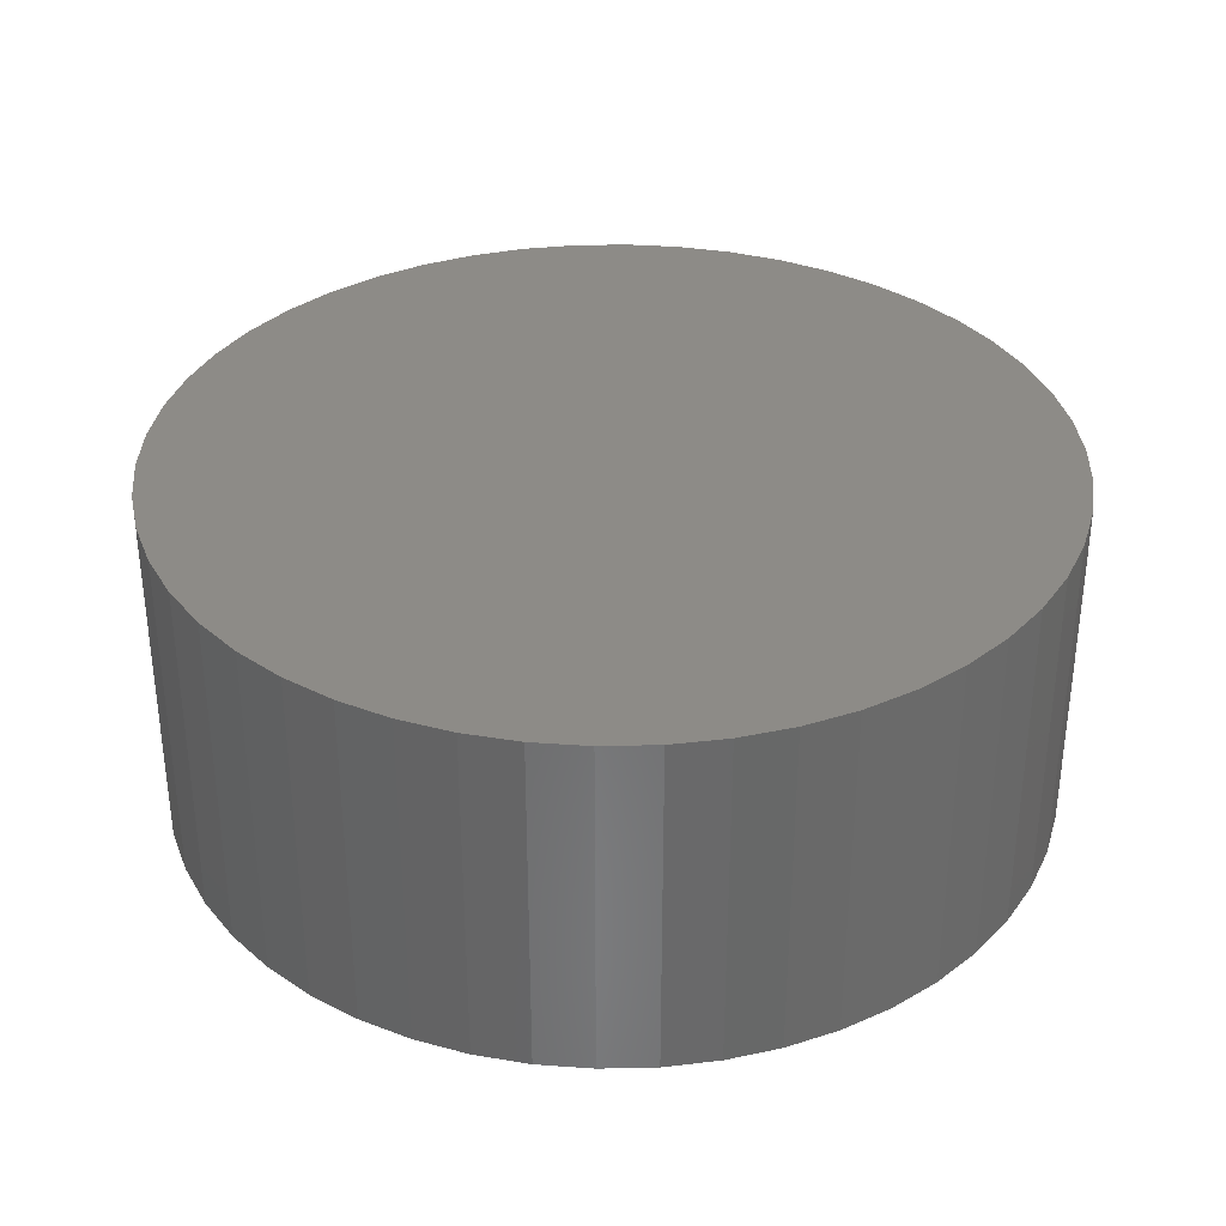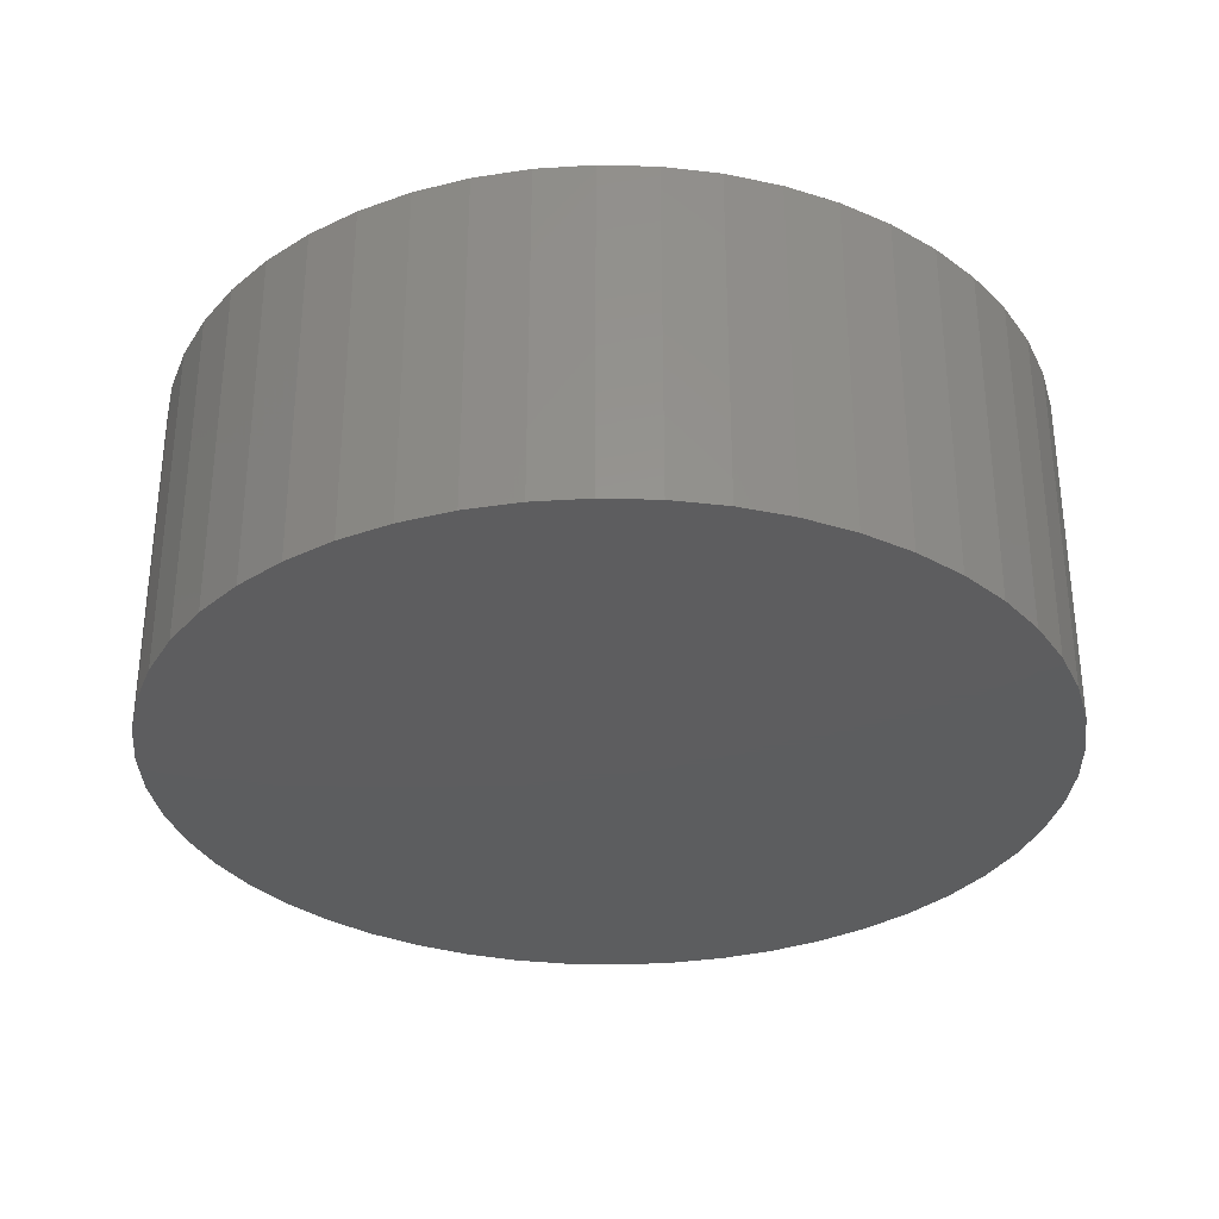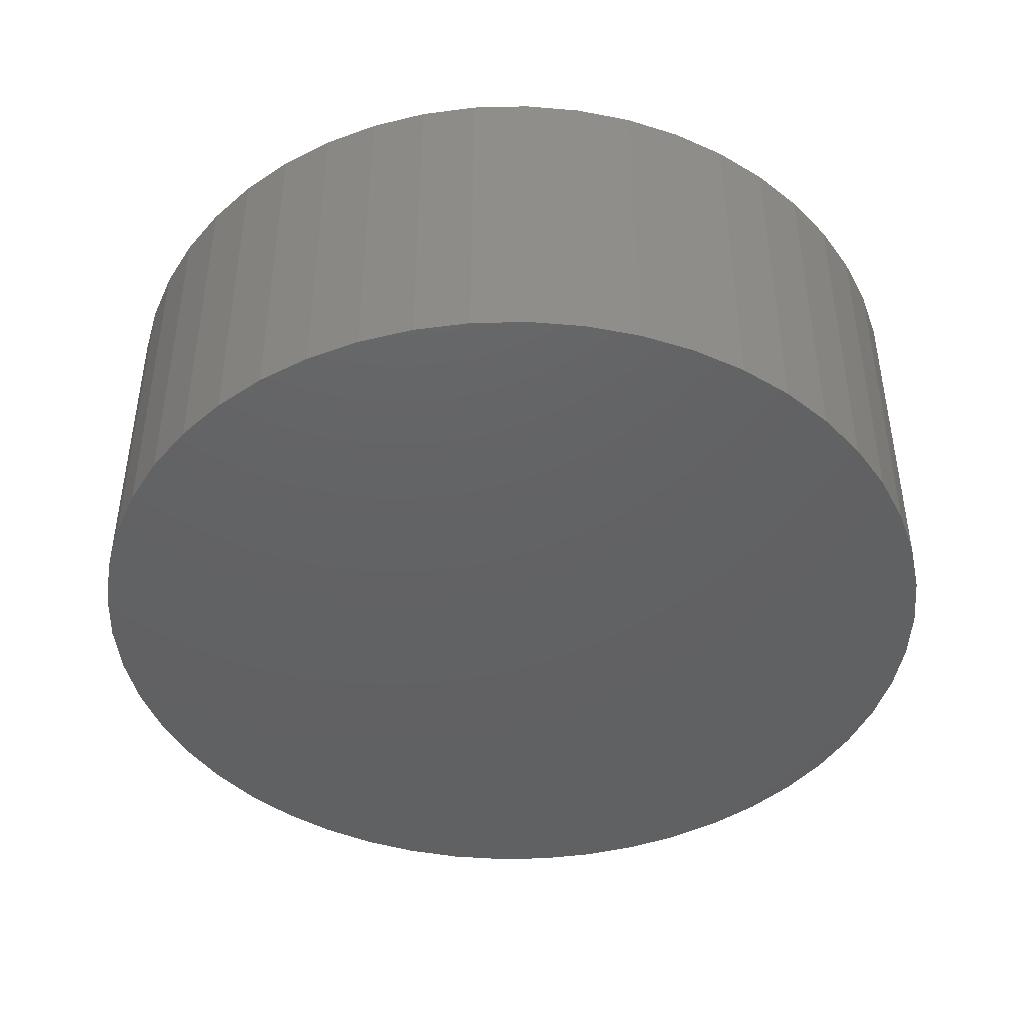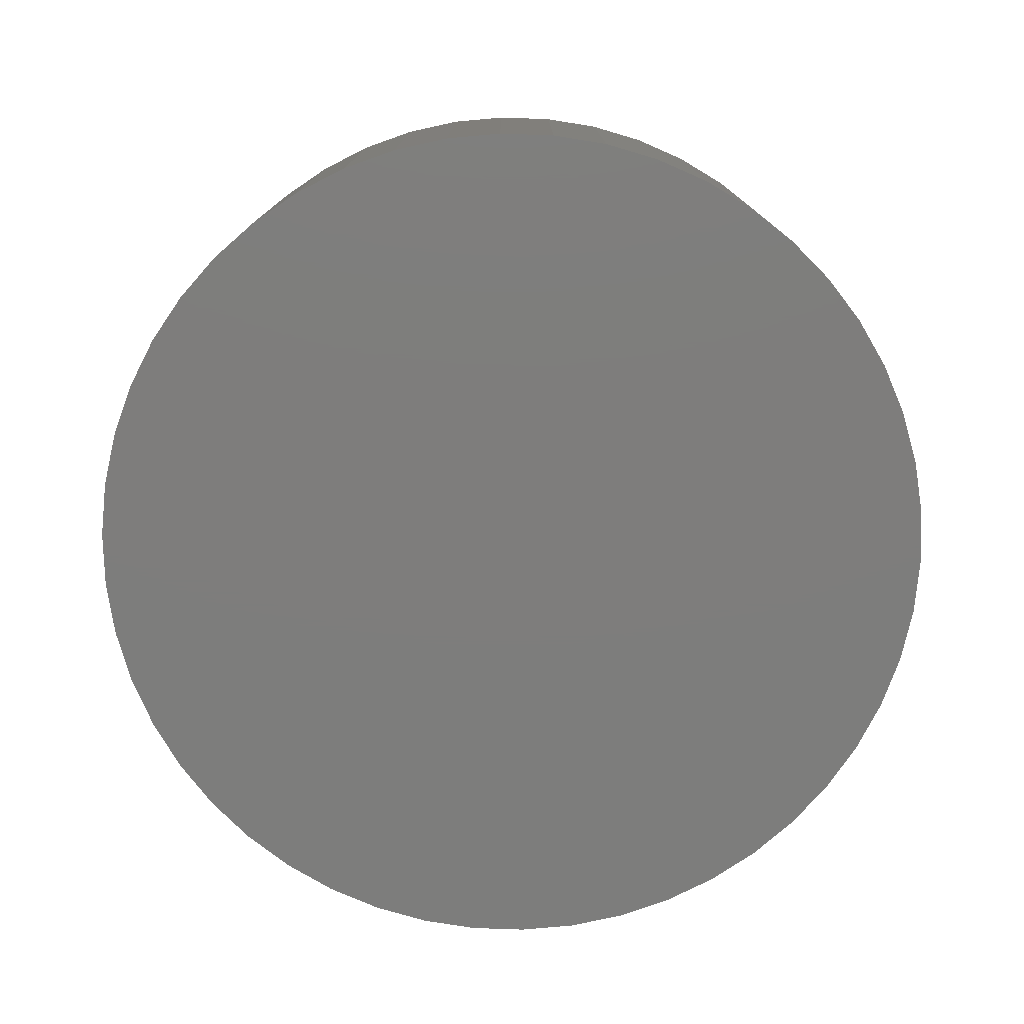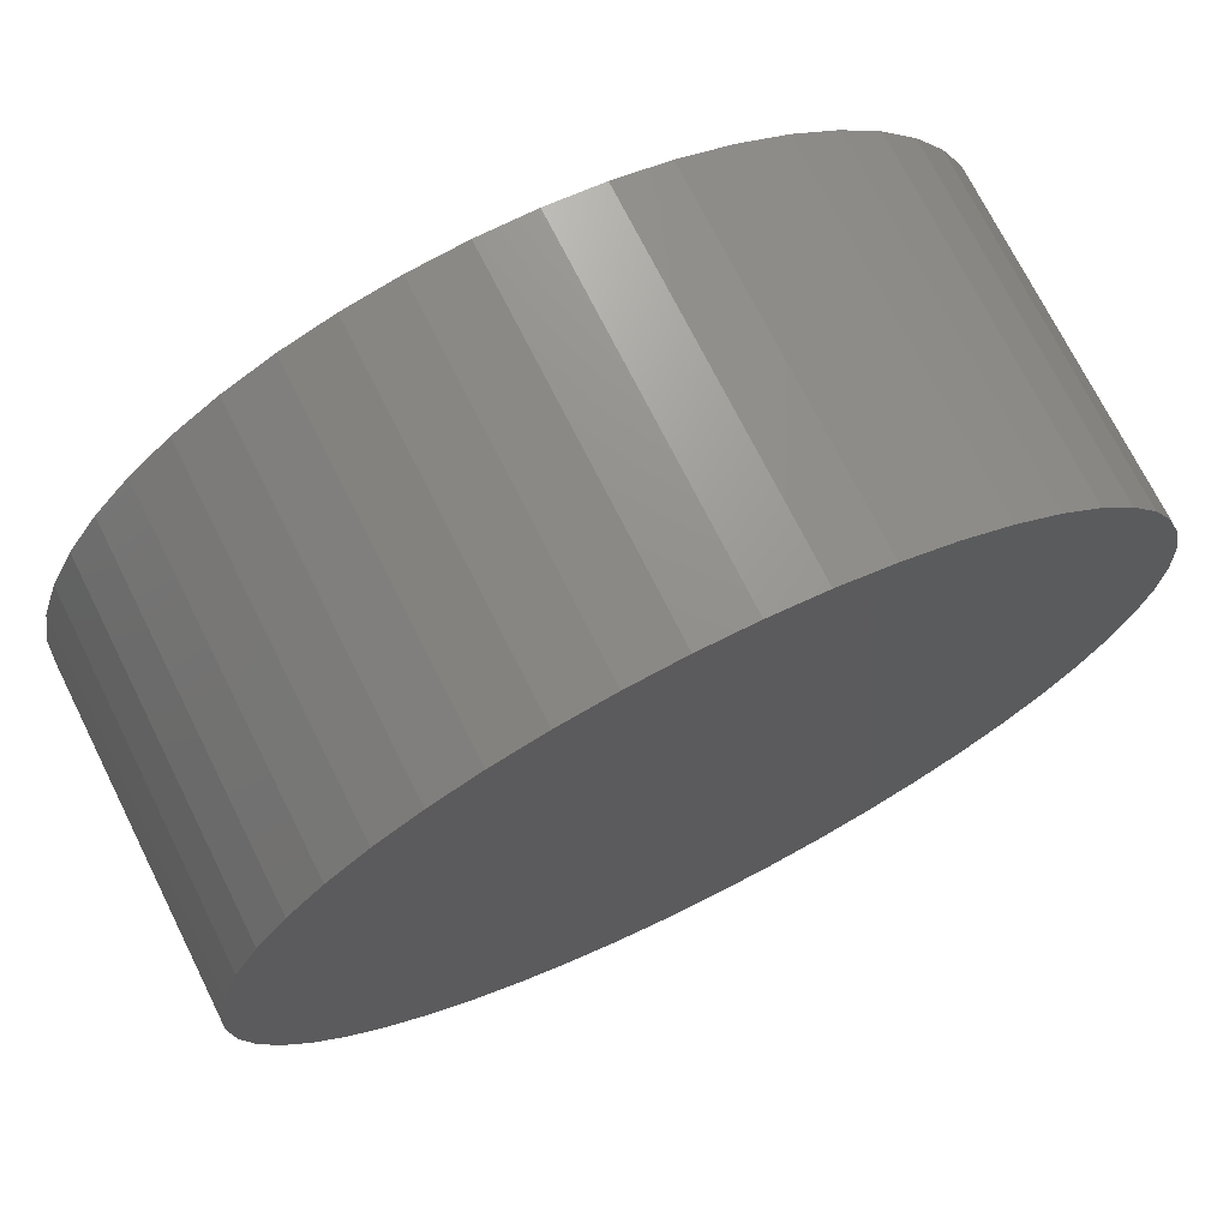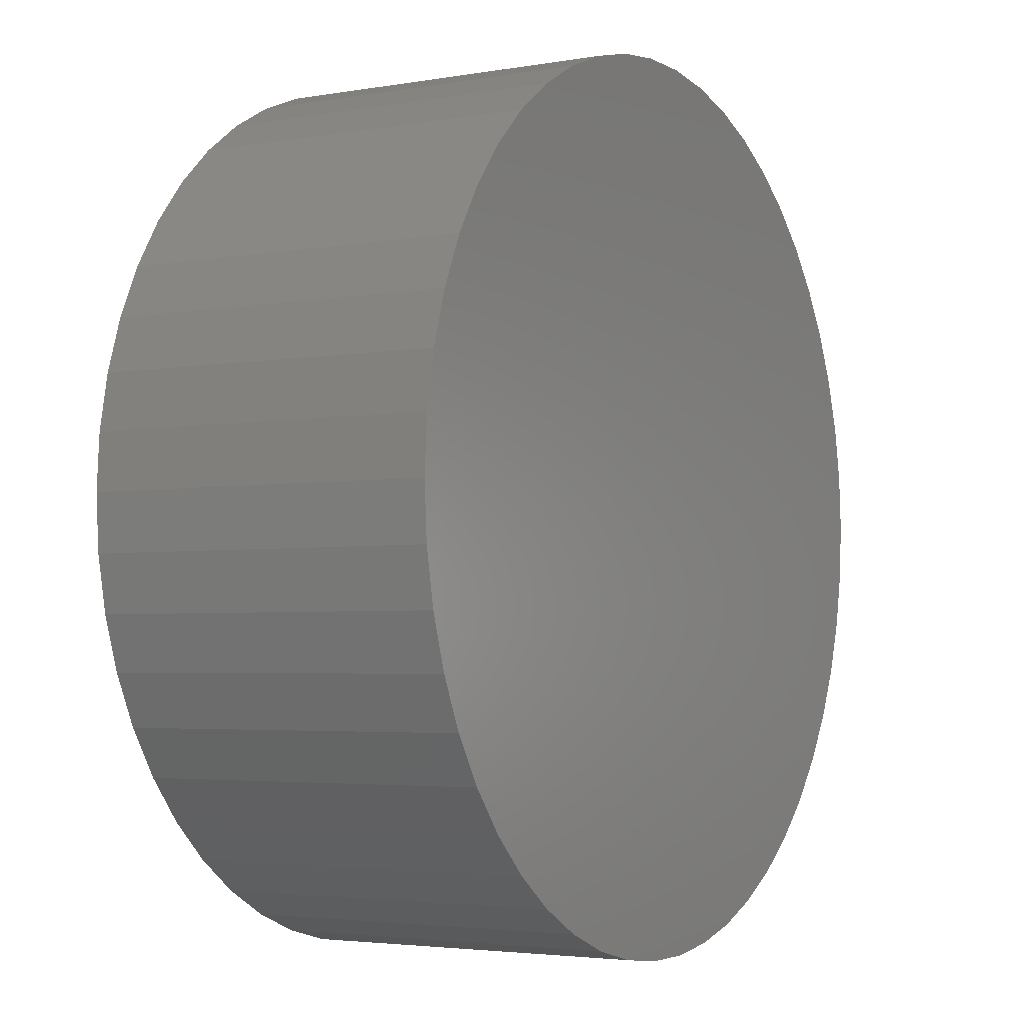
<metadata>
{"format":"stl","ext":"stl","renderer":"f3d","projection":"perspective","resolution":1024,"background":"white","views":[{"elev":34.4,"azim":70.3,"up":"+Z"},{"elev":-32.3,"azim":91.5,"up":"+Z"},{"elev":-44.1,"azim":-106.4,"up":"+Z"},{"elev":-77.0,"azim":70.0,"up":"+Z"},{"elev":72.3,"azim":153.4,"up":"+Y"},{"elev":-3.5,"azim":-59.6,"up":"+Y"}]}
</metadata>
<code>
# stl→obj: 100 verts, 196 faces
v 11.35 0 4.5
v 11.26 1.423 -4.5
v 11.26 1.423 4.5
v 11.35 0 -4.5
v 10.99 2.823 -4.5
v 10.99 2.823 4.5
v -11.35 0 -4.5
v -11.26 1.423 4.5
v -11.26 1.423 -4.5
v -11.35 0 4.5
v 0.7127 11.33 -4.5
v -0.7127 11.33 4.5
v 0.7127 11.33 4.5
v -0.7127 11.33 -4.5
v 11.26 -1.423 -4.5
v 10.99 -2.823 -4.5
v 10.55 -4.178 -4.5
v 10.55 4.178 -4.5
v 9.946 -5.468 -4.5
v 9.946 5.468 -4.5
v 9.182 -6.671 -4.5
v 9.182 6.671 -4.5
v 8.274 -7.77 -4.5
v 8.274 7.77 -4.5
v 7.235 -8.745 -4.5
v 7.235 8.745 -4.5
v 6.082 -9.583 -4.5
v 6.082 9.583 -4.5
v 4.833 -10.27 -4.5
v 4.833 10.27 -4.5
v 3.507 -10.79 -4.5
v 3.507 10.79 -4.5
v 2.127 -11.15 -4.5
v 2.127 11.15 -4.5
v 0.7127 -11.33 -4.5
v -0.7127 -11.33 -4.5
v -2.127 -11.15 -4.5
v -2.127 11.15 -4.5
v -3.507 -10.79 -4.5
v -3.507 10.79 -4.5
v -4.833 -10.27 -4.5
v -4.833 10.27 -4.5
v -6.082 -9.583 -4.5
v -6.082 9.583 -4.5
v -7.235 -8.745 -4.5
v -7.235 8.745 -4.5
v -8.274 -7.77 -4.5
v -8.274 7.77 -4.5
v -9.182 -6.671 -4.5
v -9.182 6.671 -4.5
v -9.946 -5.468 -4.5
v -9.946 5.468 -4.5
v -10.55 -4.178 -4.5
v -10.55 4.178 -4.5
v -10.99 -2.823 -4.5
v -10.99 2.823 -4.5
v -11.26 -1.423 -4.5
v 7.235 8.745 4.5
v 8.274 7.77 4.5
v -8.274 7.77 4.5
v -7.235 8.745 4.5
v -4.833 10.27 4.5
v -3.507 10.79 4.5
v 10.55 4.178 4.5
v 9.946 5.468 4.5
v 2.127 11.15 4.5
v 3.507 10.79 4.5
v 4.833 10.27 4.5
v 6.082 9.583 4.5
v -9.946 5.468 4.5
v -10.55 4.178 4.5
v -10.99 2.823 4.5
v 11.26 -1.423 4.5
v 10.99 -2.823 4.5
v 10.55 -4.178 4.5
v 9.946 -5.468 4.5
v 9.182 6.671 4.5
v 9.182 -6.671 4.5
v 8.274 -7.77 4.5
v 7.235 -8.745 4.5
v 6.082 -9.583 4.5
v 4.833 -10.27 4.5
v 3.507 -10.79 4.5
v 2.127 -11.15 4.5
v 0.7127 -11.33 4.5
v -0.7127 -11.33 4.5
v -2.127 11.15 4.5
v -2.127 -11.15 4.5
v -3.507 -10.79 4.5
v -4.833 -10.27 4.5
v -6.082 9.583 4.5
v -6.082 -9.583 4.5
v -7.235 -8.745 4.5
v -8.274 -7.77 4.5
v -9.182 6.671 4.5
v -9.182 -6.671 4.5
v -9.946 -5.468 4.5
v -10.55 -4.178 4.5
v -10.99 -2.823 4.5
v -11.26 -1.423 4.5
f 1 2 3
f 2 1 4
f 3 5 6
f 5 3 2
f 7 8 9
f 8 7 10
f 11 12 13
f 12 11 14
f 15 2 4
f 16 2 15
f 16 5 2
f 17 5 16
f 17 18 5
f 19 18 17
f 19 20 18
f 21 20 19
f 21 22 20
f 23 22 21
f 23 24 22
f 25 24 23
f 25 26 24
f 27 26 25
f 27 28 26
f 29 28 27
f 29 30 28
f 31 30 29
f 31 32 30
f 33 32 31
f 33 34 32
f 35 34 33
f 35 11 34
f 36 11 35
f 36 14 11
f 37 14 36
f 37 38 14
f 39 38 37
f 39 40 38
f 41 40 39
f 41 42 40
f 43 42 41
f 43 44 42
f 45 44 43
f 45 46 44
f 47 46 45
f 47 48 46
f 49 48 47
f 49 50 48
f 51 50 49
f 51 52 50
f 53 52 51
f 53 54 52
f 55 54 53
f 55 56 54
f 57 56 55
f 57 9 56
f 9 57 7
f 24 58 59
f 58 24 26
f 46 60 61
f 60 46 48
f 40 62 63
f 62 40 42
f 64 20 65
f 20 64 18
f 32 66 67
f 66 32 34
f 28 68 69
f 68 28 30
f 54 70 52
f 70 54 71
f 56 71 54
f 71 56 72
f 3 73 1
f 6 73 3
f 6 74 73
f 64 74 6
f 64 75 74
f 65 75 64
f 65 76 75
f 77 76 65
f 77 78 76
f 59 78 77
f 59 79 78
f 58 79 59
f 58 80 79
f 69 80 58
f 69 81 80
f 68 81 69
f 68 82 81
f 67 82 68
f 67 83 82
f 66 83 67
f 66 84 83
f 13 84 66
f 13 85 84
f 12 85 13
f 12 86 85
f 87 86 12
f 87 88 86
f 63 88 87
f 63 89 88
f 62 89 63
f 62 90 89
f 91 90 62
f 91 92 90
f 61 92 91
f 61 93 92
f 60 93 61
f 60 94 93
f 95 94 60
f 95 96 94
f 70 96 95
f 70 97 96
f 71 97 70
f 71 98 97
f 72 98 71
f 72 99 98
f 8 99 72
f 8 100 99
f 100 8 10
f 14 87 12
f 87 14 38
f 51 98 53
f 98 51 97
f 31 82 83
f 82 31 29
f 65 22 77
f 22 65 20
f 30 67 68
f 67 30 32
f 26 69 58
f 69 26 28
f 52 95 50
f 95 52 70
f 50 60 48
f 60 50 95
f 42 91 62
f 91 42 44
f 73 4 1
f 4 73 15
f 29 81 82
f 81 29 27
f 25 79 80
f 79 25 23
f 78 19 76
f 19 78 21
f 74 15 73
f 15 74 16
f 36 85 86
f 85 36 35
f 6 18 64
f 18 6 5
f 77 24 59
f 24 77 22
f 34 13 66
f 13 34 11
f 9 72 56
f 72 9 8
f 44 61 91
f 61 44 46
f 38 63 87
f 63 38 40
f 79 21 78
f 21 79 23
f 76 17 75
f 17 76 19
f 41 89 90
f 89 41 39
f 47 96 49
f 96 47 94
f 53 99 55
f 99 53 98
f 57 10 7
f 10 57 100
f 33 83 84
f 83 33 31
f 35 84 85
f 84 35 33
f 27 80 81
f 80 27 25
f 75 16 74
f 16 75 17
f 37 86 88
f 86 37 36
f 47 93 94
f 93 47 45
f 49 97 51
f 97 49 96
f 55 100 57
f 100 55 99
f 45 92 93
f 92 45 43
f 39 88 89
f 88 39 37
f 43 90 92
f 90 43 41

</code>
